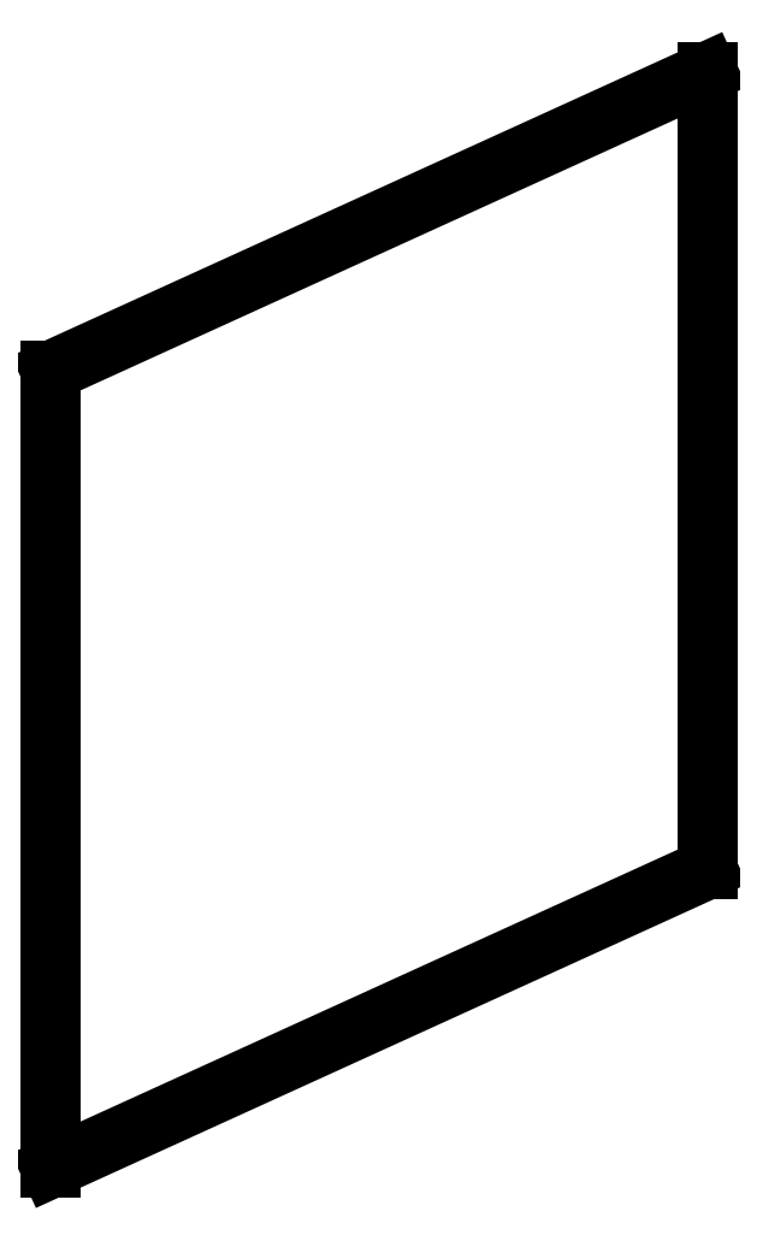
<metadata>
{"format":"dxf","ext":"dxf","renderer":"ezdxf+matplotlib","layout":"modelspace","background":"white","min_lineweight":24,"dpi":150}
</metadata>
<code>
0
SECTION
2
ENTITIES
0
LINE
8
0
10
8
20
34
11
36
21
46.75
0
LINE
8
0
10
36
20
46.75
11
36
21
12.75
0
LINE
8
0
10
36
20
12.75
11
8
21
0
0
LINE
8
0
10
8
20
0
11
8
21
34
0
ENDSEC
0
EOF

</code>
